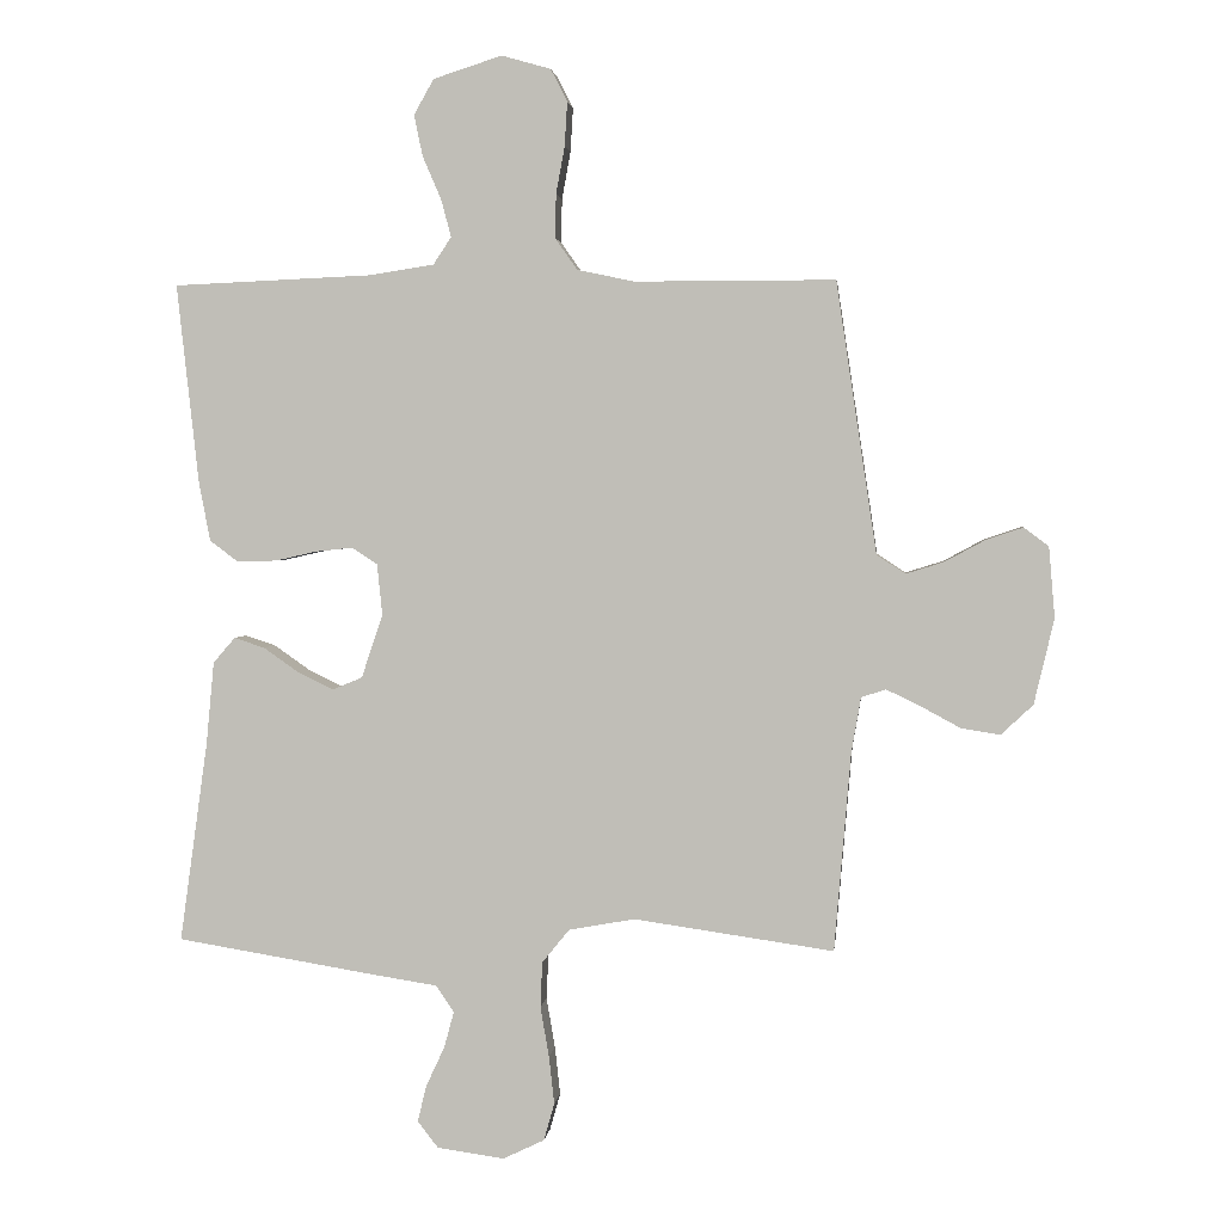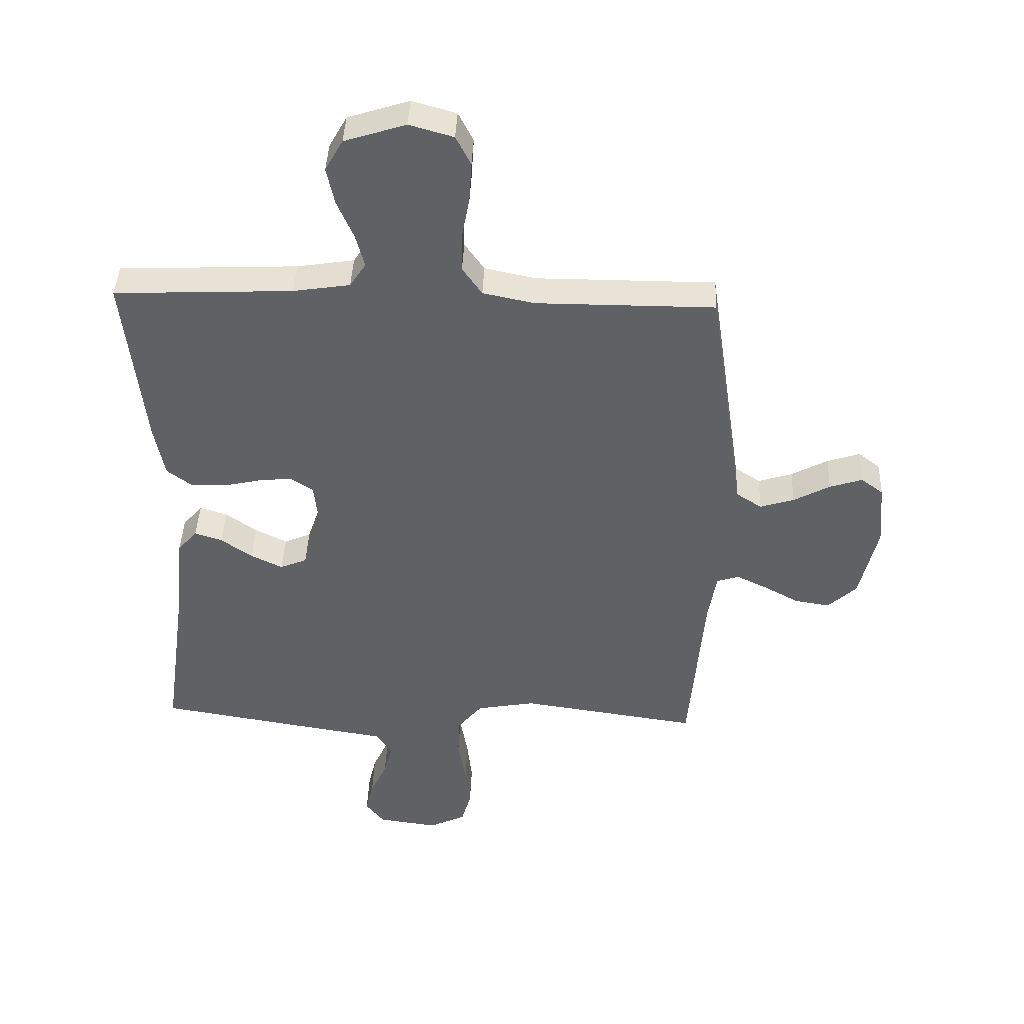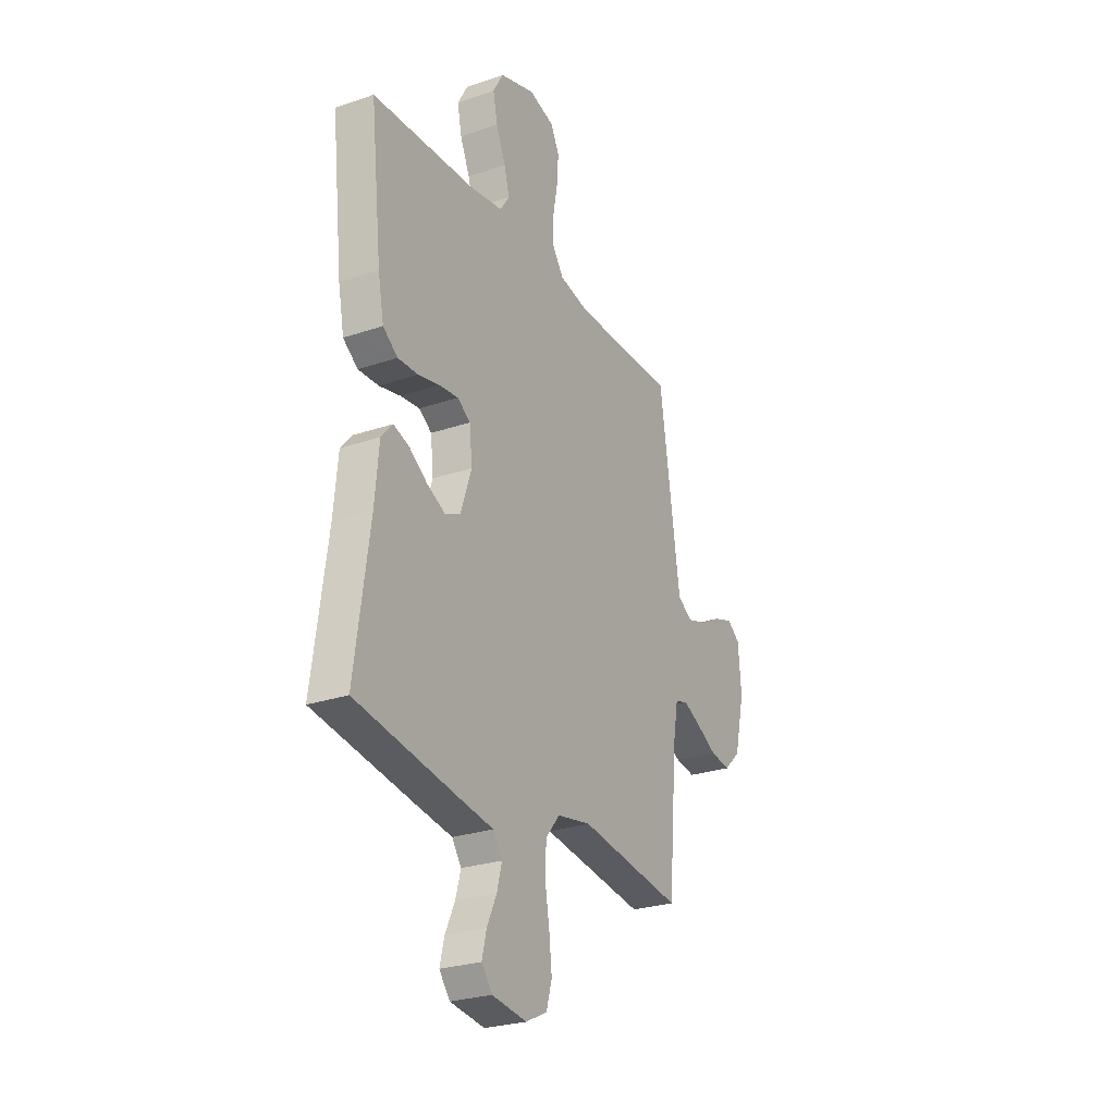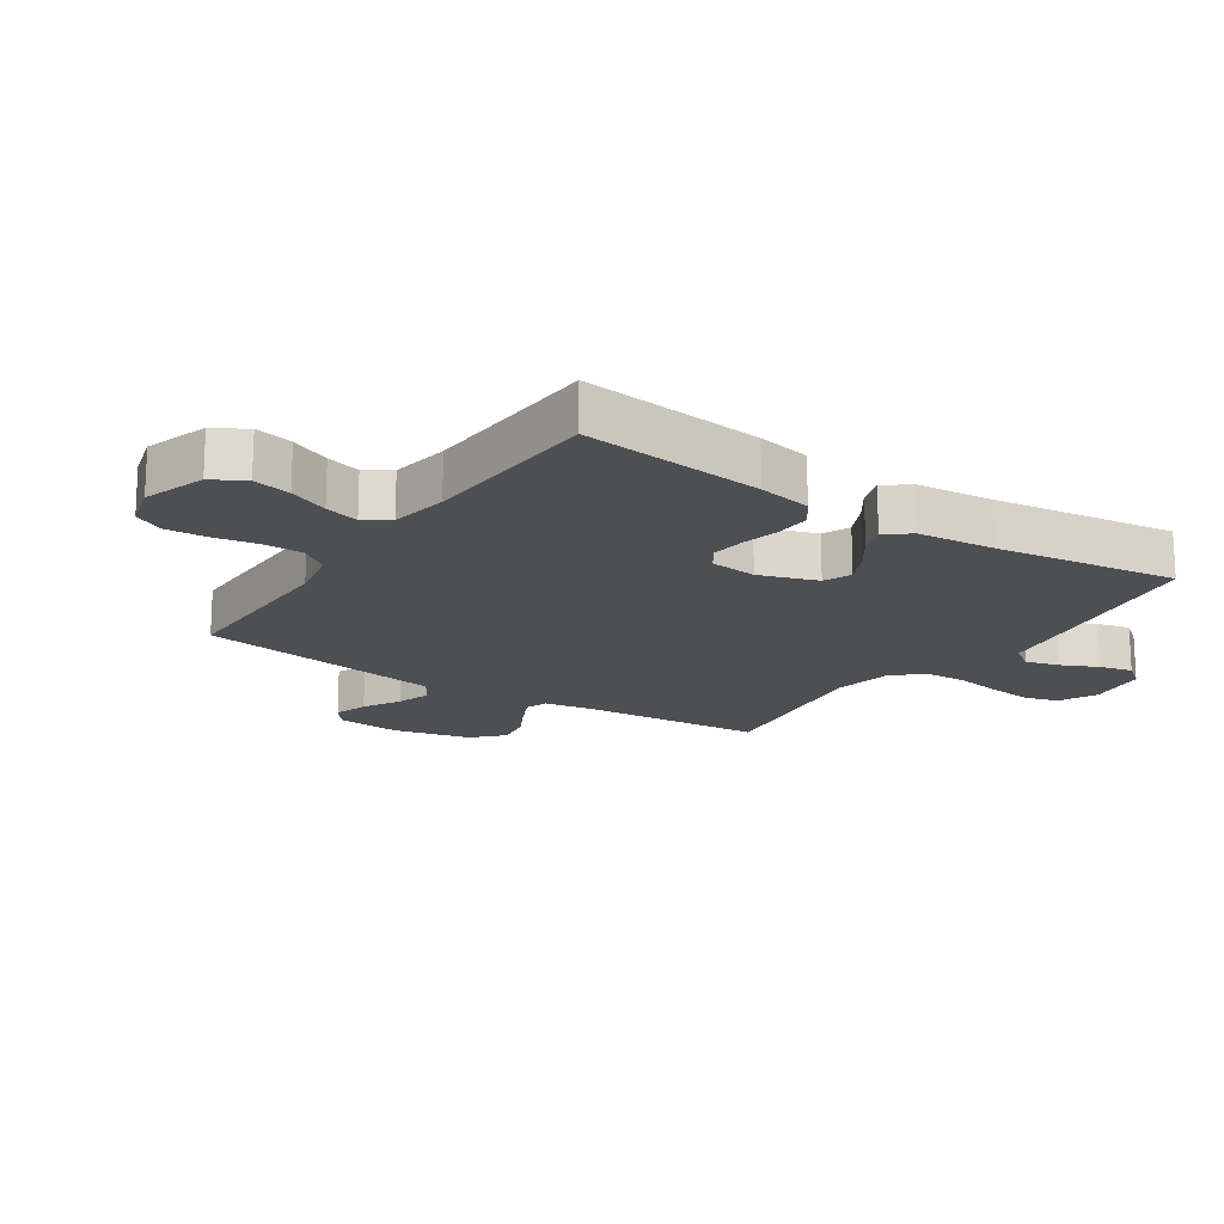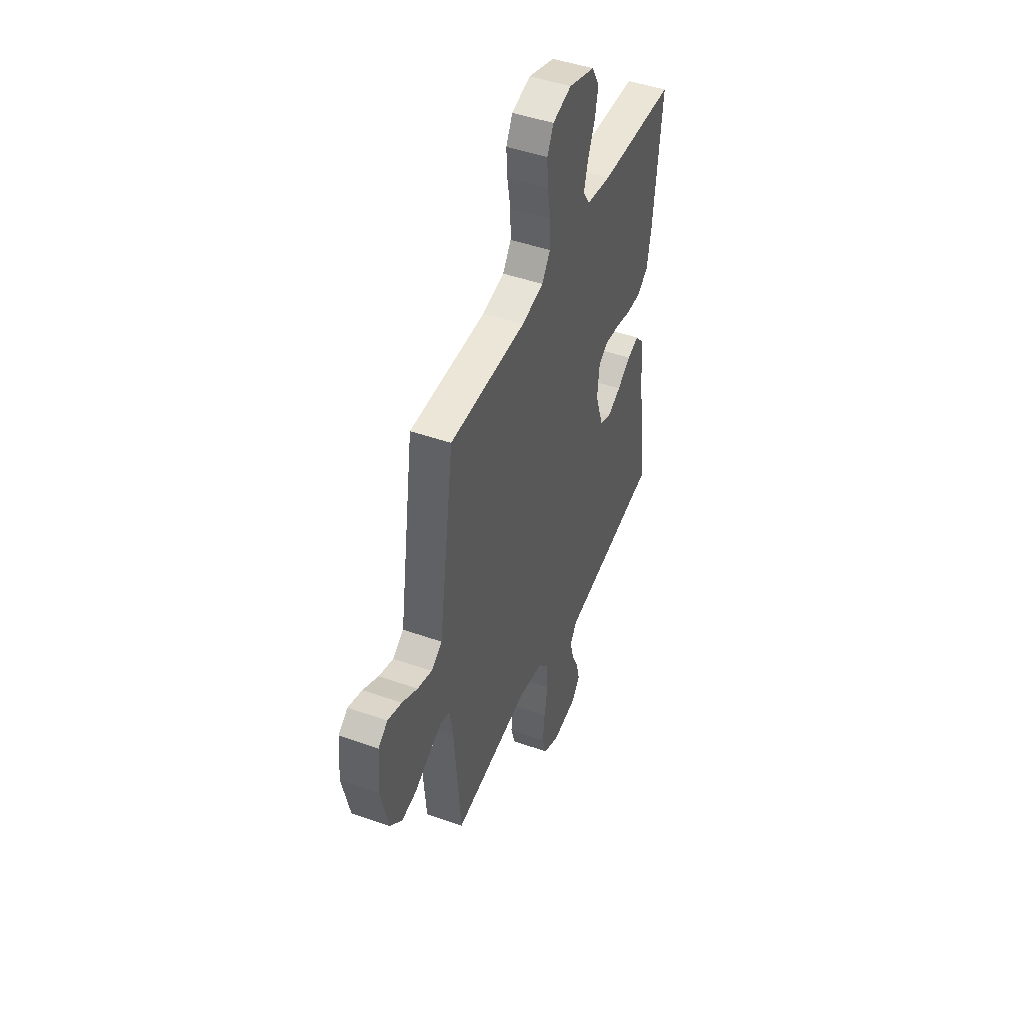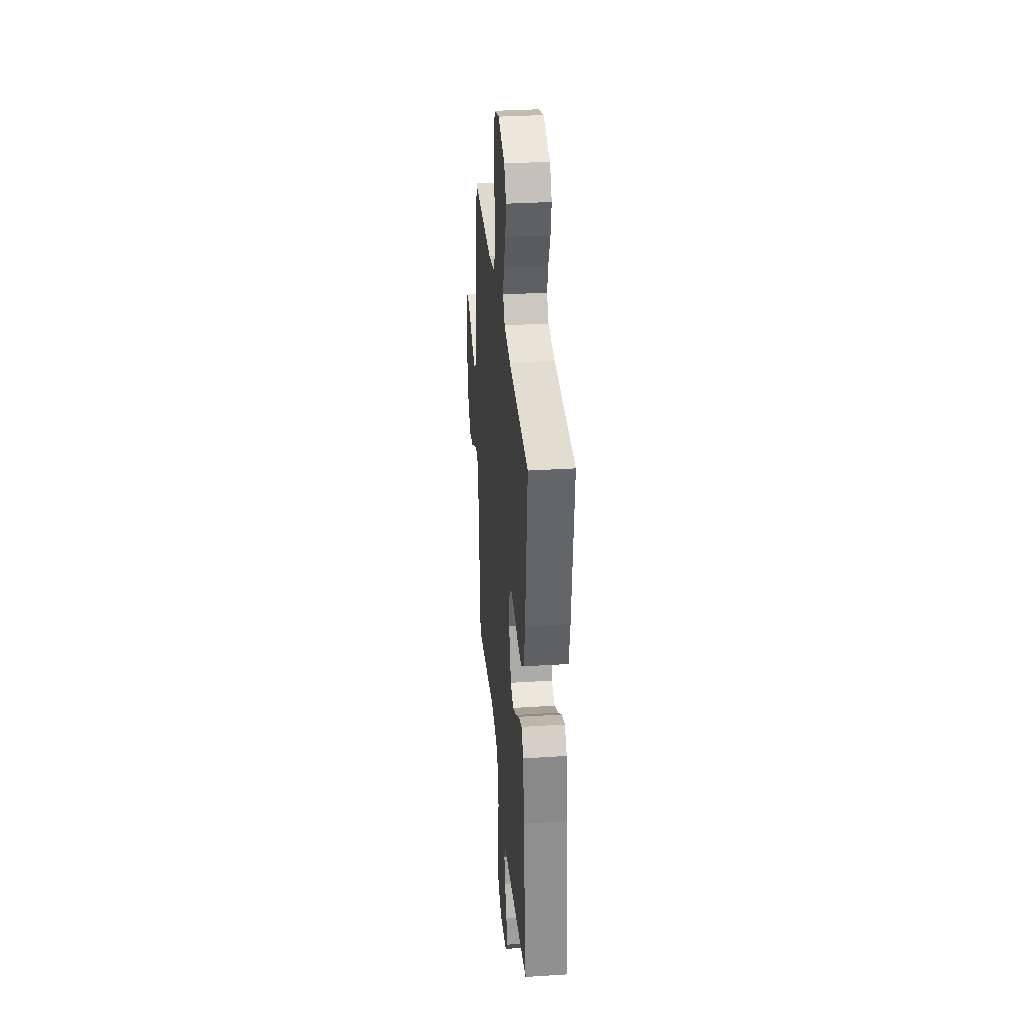
<metadata>
{"format":"obj","ext":"obj","renderer":"f3d","projection":"perspective","resolution":1024,"background":"white","views":[{"elev":2.5,"azim":-173.7,"up":"+Z"},{"elev":41.7,"azim":-177.7,"up":"+Z"},{"elev":-26.4,"azim":118.2,"up":"+Z"},{"elev":-17.5,"azim":56.0,"up":"+Y"},{"elev":46.1,"azim":-68.0,"up":"+Z"},{"elev":32.6,"azim":85.0,"up":"+Z"}]}
</metadata>
<code>
v 0.5 0.07 -0.5
v 0.2 0.07 -0.549
v 0.103 0.07 -0.564
v 0.076 0.07 -0.604
v 0.091 0.07 -0.659
v 0.119 0.07 -0.719
v 0.132 0.07 -0.773
v 0.101 0.07 -0.813
v 0 0.07 -0.827
v -0.062 0.07 -0.797
v -0.078 0.07 -0.741
v -0.07 0.07 -0.669
v -0.057 0.07 -0.593
v -0.06 0.07 -0.525
v -0.101 0.07 -0.475
v -0.2 0.07 -0.457
v -0.5 0.07 -0.5
v -0.525 0.07 -0.2
v -0.539 0.07 -0.119
v -0.576 0.07 -0.107
v -0.628 0.07 -0.132
v -0.687 0.07 -0.164
v -0.745 0.07 -0.173
v -0.793 0.07 -0.128
v -0.823 0.07 0
v -0.814 0.07 0.106
v -0.777 0.07 0.134
v -0.722 0.07 0.116
v -0.661 0.07 0.083
v -0.604 0.07 0.065
v -0.561 0.07 0.093
v -0.545 0.07 0.2
v -0.5 0.07 0.5
v -0.2 0.07 0.5
v -0.114 0.07 0.518
v -0.081 0.07 0.565
v -0.082 0.07 0.631
v -0.095 0.07 0.702
v -0.099 0.07 0.768
v -0.074 0.07 0.817
v 0 0.07 0.838
v 0.103 0.07 0.805
v 0.133 0.07 0.752
v 0.12 0.07 0.69
v 0.092 0.07 0.625
v 0.077 0.07 0.569
v 0.104 0.07 0.528
v 0.2 0.07 0.513
v 0.5 0.07 0.5
v 0.467 0.07 0.2
v 0.45 0.07 0.112
v 0.407 0.07 0.08
v 0.348 0.07 0.082
v 0.286 0.07 0.096
v 0.23 0.07 0.102
v 0.192 0.07 0.077
v 0.184 0.07 0
v 0.216 0.07 -0.095
v 0.261 0.07 -0.114
v 0.314 0.07 -0.088
v 0.367 0.07 -0.051
v 0.413 0.07 -0.036
v 0.446 0.07 -0.074
v 0.458 0.07 -0.2
v 0.5 0 -0.5
v 0.2 0 -0.549
v 0.103 0 -0.564
v 0.076 0 -0.604
v 0.091 0 -0.659
v 0.119 0 -0.719
v 0.132 0 -0.773
v 0.101 0 -0.813
v 0 0 -0.827
v -0.062 0 -0.797
v -0.078 0 -0.741
v -0.07 0 -0.669
v -0.057 0 -0.593
v -0.06 0 -0.525
v -0.101 0 -0.475
v -0.2 0 -0.457
v -0.5 0 -0.5
v -0.525 0 -0.2
v -0.539 0 -0.119
v -0.576 0 -0.107
v -0.628 0 -0.132
v -0.687 0 -0.164
v -0.745 0 -0.173
v -0.793 0 -0.128
v -0.823 0 0
v -0.814 0 0.106
v -0.777 0 0.134
v -0.722 0 0.116
v -0.661 0 0.083
v -0.604 0 0.065
v -0.561 0 0.093
v -0.545 0 0.2
v -0.5 0 0.5
v -0.2 0 0.5
v -0.114 0 0.518
v -0.081 0 0.565
v -0.082 0 0.631
v -0.095 0 0.702
v -0.099 0 0.768
v -0.074 0 0.817
v 0 0 0.838
v 0.103 0 0.805
v 0.133 0 0.752
v 0.12 0 0.69
v 0.092 0 0.625
v 0.077 0 0.569
v 0.104 0 0.528
v 0.2 0 0.513
v 0.5 0 0.5
v 0.467 0 0.2
v 0.45 0 0.112
v 0.407 0 0.08
v 0.348 0 0.082
v 0.286 0 0.096
v 0.23 0 0.102
v 0.192 0 0.077
v 0.184 0 0
v 0.216 0 -0.095
v 0.261 0 -0.114
v 0.314 0 -0.088
v 0.367 0 -0.051
v 0.413 0 -0.036
v 0.446 0 -0.074
v 0.458 0 -0.2
f 61 62 63 64
f 60 61 64 1
f 59 60 1 2
f 58 59 2 3
f 57 58 3 4
f 56 57 4
f 51 52 53 54
f 51 54 55
f 48 49 50 51
f 47 48 51 55
f 46 47 55 56
f 42 43 44 45
f 42 45 46
f 41 42 46
f 37 38 39 40
f 36 37 40 41
f 31 32 33 34
f 31 34 35
f 26 27 28 29
f 26 29 30
f 25 26 30
f 24 25 30
f 21 22 23 24
f 20 21 24 30
f 19 20 30 31
f 16 17 18
f 15 16 18 19
f 10 11 12 13
f 8 9 10 13
f 8 13 14
f 5 6 7 8
f 4 5 8 14
f 56 4 14 15
f 36 41 46 56
f 35 36 56 15
f 15 19 31 35
f 128 127 126 125
f 65 128 125 124
f 66 65 124 123
f 67 66 123 122
f 68 67 122 121
f 68 121 120
f 118 117 116 115
f 119 118 115
f 115 114 113 112
f 119 115 112 111
f 120 119 111 110
f 109 108 107 106
f 110 109 106
f 110 106 105
f 104 103 102 101
f 105 104 101 100
f 98 97 96 95
f 99 98 95
f 93 92 91 90
f 94 93 90
f 94 90 89
f 94 89 88
f 88 87 86 85
f 94 88 85 84
f 95 94 84 83
f 82 81 80
f 83 82 80 79
f 77 76 75 74
f 77 74 73 72
f 78 77 72
f 72 71 70 69
f 78 72 69 68
f 79 78 68 120
f 120 110 105 100
f 79 120 100 99
f 99 95 83 79
f 1 65 66 2
f 2 66 67 3
f 3 67 68 4
f 4 68 69 5
f 5 69 70 6
f 6 70 71 7
f 7 71 72 8
f 8 72 73 9
f 9 73 74 10
f 10 74 75 11
f 11 75 76 12
f 12 76 77 13
f 13 77 78 14
f 14 78 79 15
f 15 79 80 16
f 16 80 81 17
f 17 81 82 18
f 18 82 83 19
f 19 83 84 20
f 20 84 85 21
f 21 85 86 22
f 22 86 87 23
f 23 87 88 24
f 24 88 89 25
f 25 89 90 26
f 26 90 91 27
f 27 91 92 28
f 28 92 93 29
f 29 93 94 30
f 30 94 95 31
f 31 95 96 32
f 32 96 97 33
f 33 97 98 34
f 34 98 99 35
f 35 99 100 36
f 36 100 101 37
f 37 101 102 38
f 38 102 103 39
f 39 103 104 40
f 40 104 105 41
f 41 105 106 42
f 42 106 107 43
f 43 107 108 44
f 44 108 109 45
f 45 109 110 46
f 46 110 111 47
f 47 111 112 48
f 48 112 113 49
f 49 113 114 50
f 50 114 115 51
f 51 115 116 52
f 52 116 117 53
f 53 117 118 54
f 54 118 119 55
f 55 119 120 56
f 56 120 121 57
f 57 121 122 58
f 58 122 123 59
f 59 123 124 60
f 60 124 125 61
f 61 125 126 62
f 62 126 127 63
f 63 127 128 64
f 64 128 65 1

</code>
